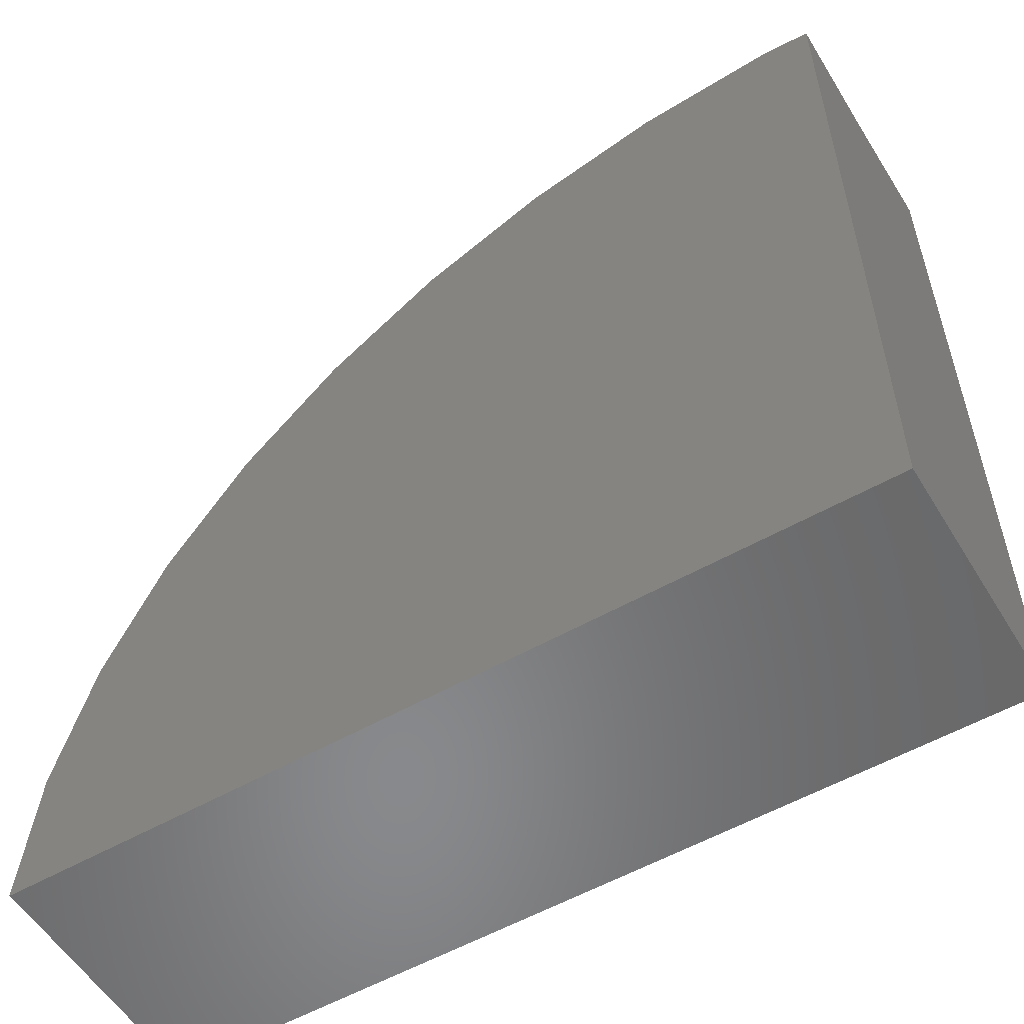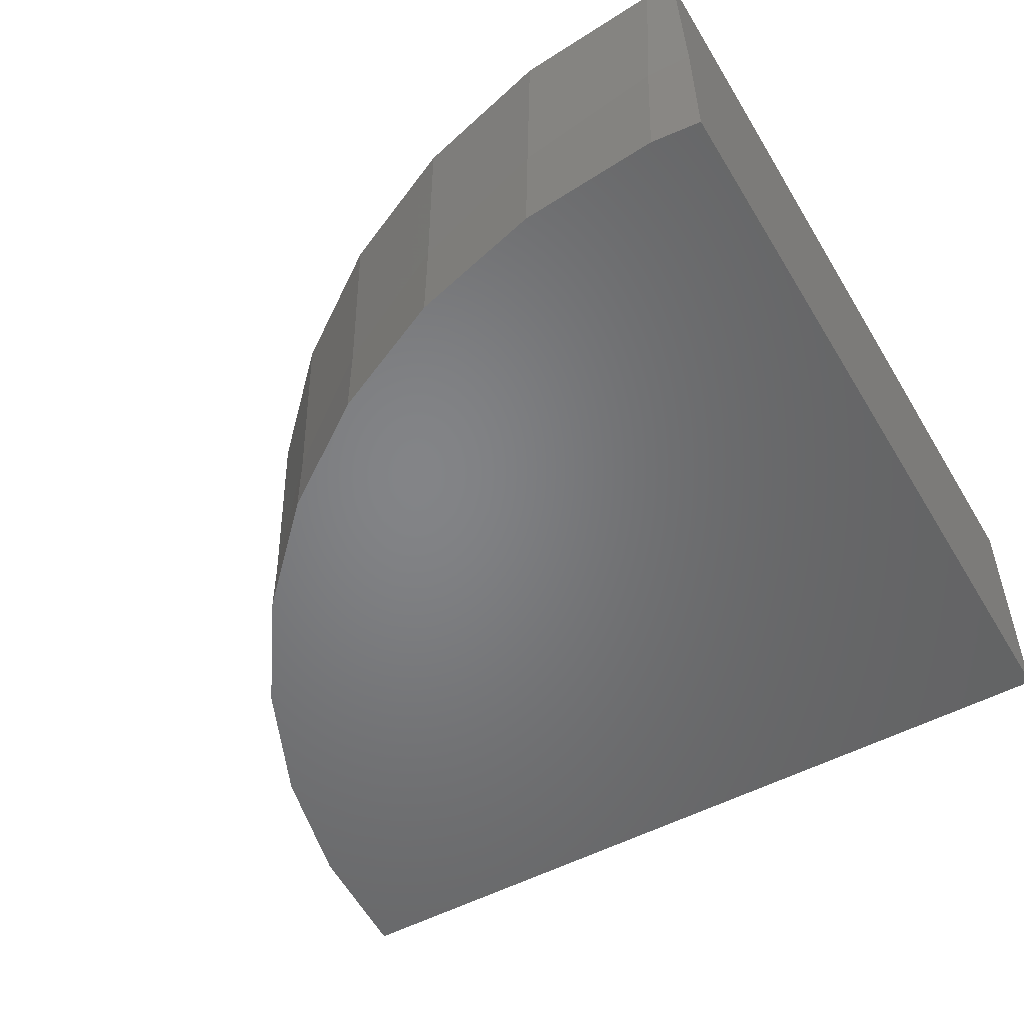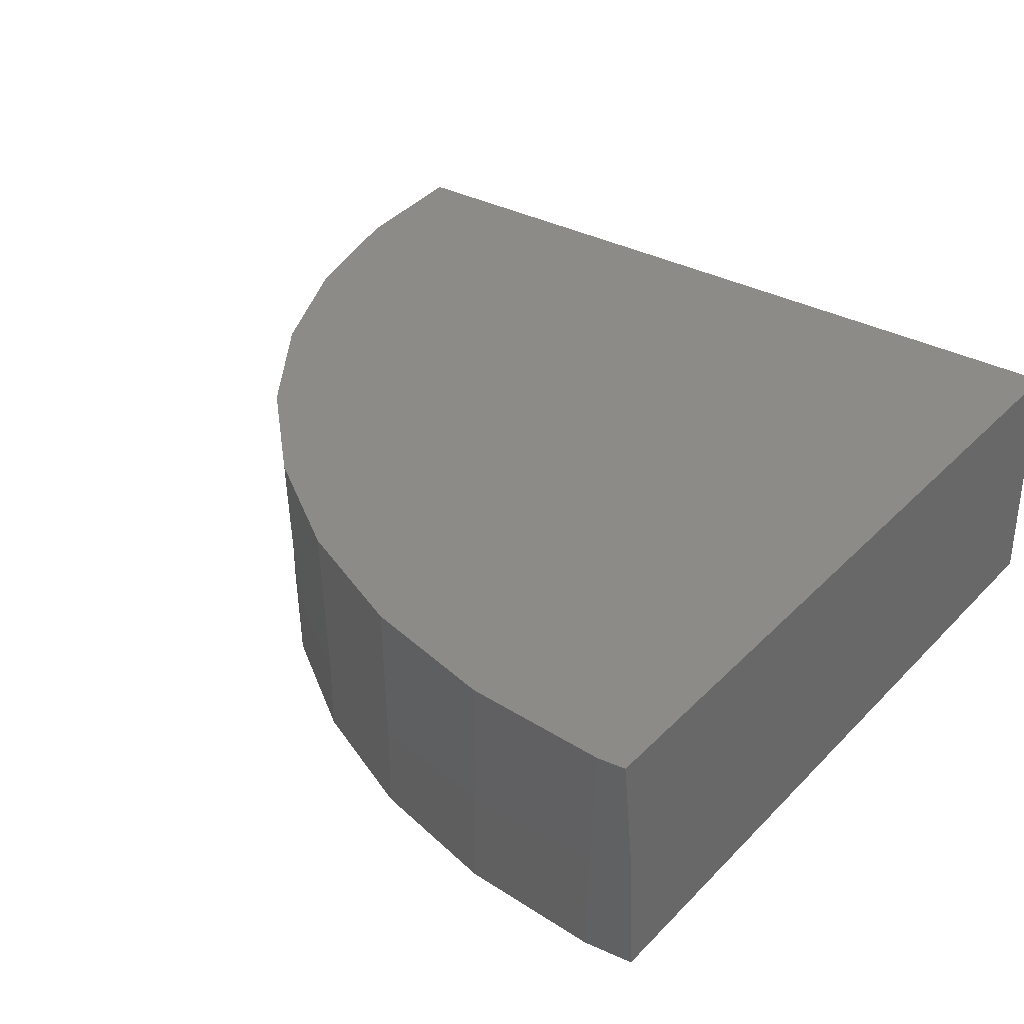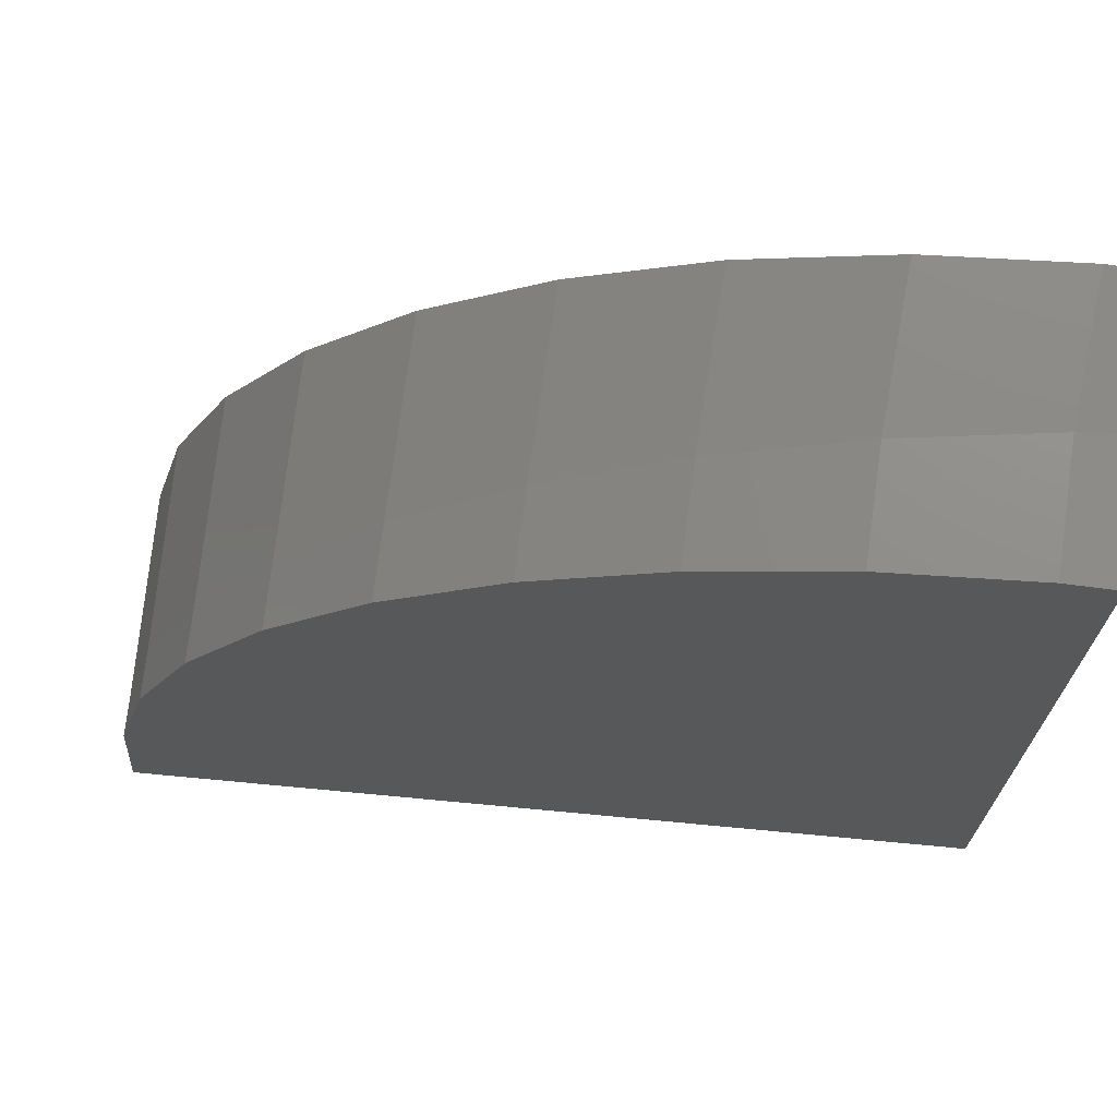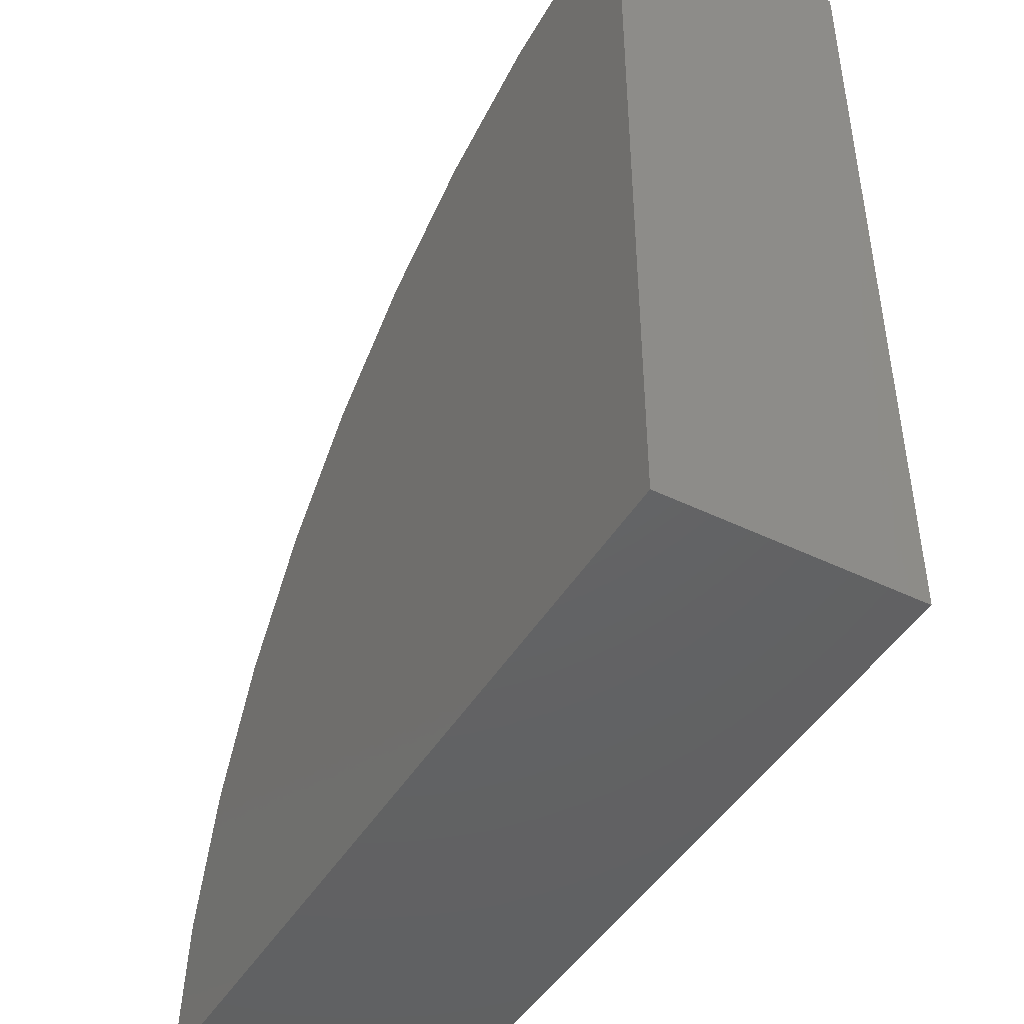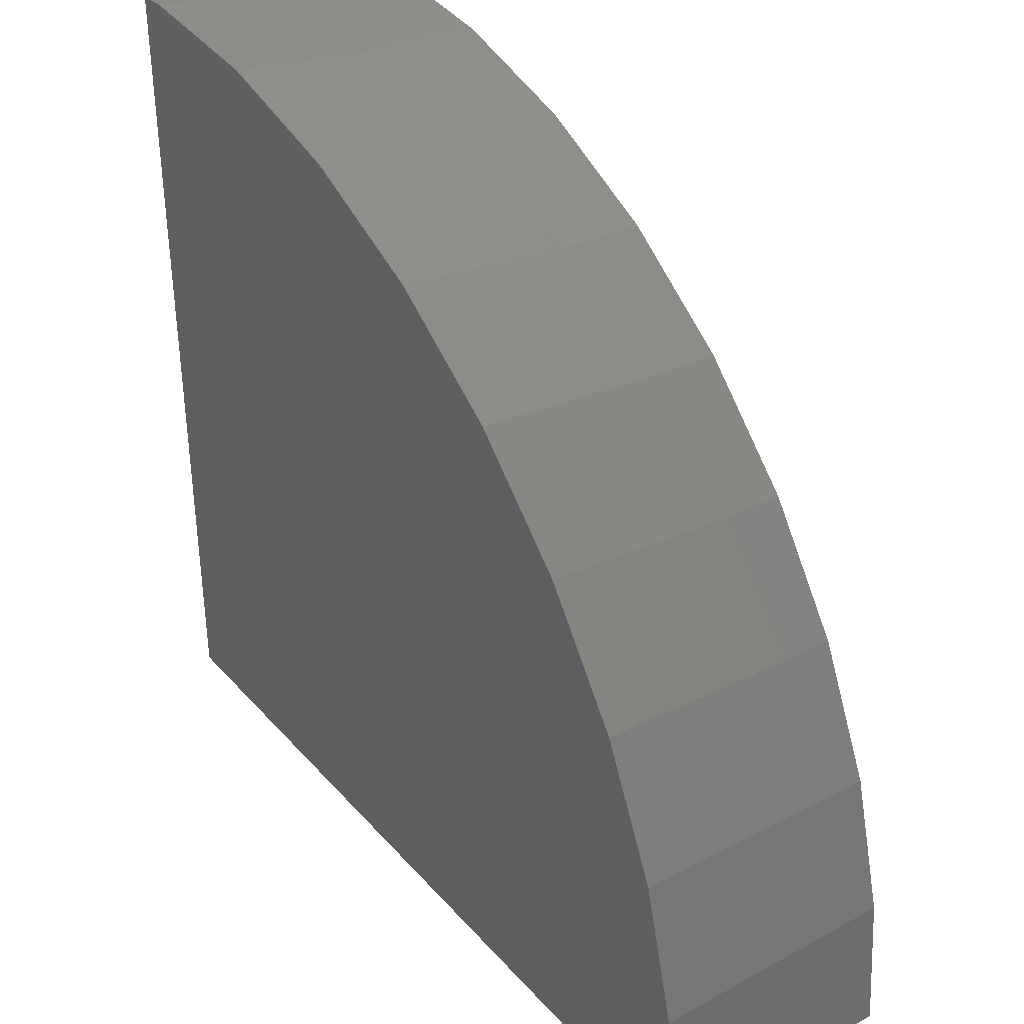
<metadata>
{"format":"stl","ext":"stl","renderer":"f3d","projection":"perspective","resolution":1024,"background":"white","views":[{"elev":-55.3,"azim":31.0,"up":"+Z"},{"elev":-51.7,"azim":30.3,"up":"+Y"},{"elev":33.6,"azim":36.6,"up":"+Y"},{"elev":70.3,"azim":5.4,"up":"+Z"},{"elev":-45.3,"azim":60.7,"up":"+Z"},{"elev":36.8,"azim":-125.9,"up":"+Z"}]}
</metadata>
<code>
# stl→obj: 54 verts, 104 faces
v 24.8 -36.74 23.48
v 24.8 -35.74 0
v 24.8 -35.74 23.61
v 24.8 -39.41 23.14
v 24.8 -42.88 0
v 24.8 -42.88 22.96
v 0.4436 -41.71 0
v 0.4315 -42.88 0
v 0.4205 -35.74 0
v 21.3 -35.74 23.48
v 24.01 -35.74 23.69
v 17.43 -35.74 22.71
v 19.95 -35.74 23.37
v 13.73 -35.74 21.29
v 16 -35.74 22.34
v 10.31 -35.74 19.25
v 12.28 -35.74 20.62
v 8.906 -35.74 18.27
v 7.27 -35.74 16.64
v 5.986 -35.74 15.35
v 4.701 -35.74 13.51
v 3.611 -35.74 11.96
v 2.689 -35.74 9.972
v 1.858 -35.74 8.184
v 1.304 -35.74 6.108
v 0.7827 -35.74 4.157
v 0.5979 -35.74 2.036
v 22.39 -42.88 23.01
v 23.4 -42.88 23.09
v 18.56 -42.88 22.53
v 19.43 -42.88 22.76
v 14.85 -42.88 21.4
v 15.57 -42.88 21.73
v 11.38 -42.88 19.65
v 11.94 -42.88 20.04
v 8.238 -42.88 17.32
v 8.66 -42.88 17.74
v 5.527 -42.88 14.47
v 5.823 -42.88 14.89
v 3.329 -42.88 11.18
v 3.521 -42.88 11.59
v 1.822 -42.88 7.931
v 1.718 -42.88 7.538
v 0.782 -42.88 4.028
v 0.7491 -42.88 3.65
v 23.59 -39.52 23.25
v 19.57 -39.9 22.9
v 15.67 -40.27 21.85
v 12.02 -40.62 20.14
v 8.712 -40.93 17.81
v 5.859 -41.2 14.94
v 3.545 -41.42 11.62
v 1.84 -41.58 7.952
v 0.7952 -41.67 4.037
f 1 2 3
f 4 2 1
f 5 4 6
f 4 5 2
f 5 7 2
f 7 5 8
f 2 7 9
f 3 10 11
f 2 10 3
f 12 10 2
f 10 12 13
f 14 12 2
f 12 14 15
f 16 14 2
f 14 16 17
f 16 2 18
f 18 2 19
f 19 2 20
f 20 2 21
f 21 2 22
f 22 2 23
f 23 2 24
f 24 2 25
f 25 2 26
f 26 2 27
f 27 2 9
f 28 6 29
f 30 28 31
f 28 30 5
f 32 30 33
f 30 32 5
f 34 32 35
f 32 34 5
f 36 34 37
f 34 36 5
f 38 36 39
f 36 38 5
f 40 38 41
f 38 40 5
f 5 40 42
f 5 42 43
f 5 43 44
f 5 44 45
f 5 45 8
f 28 5 6
f 4 1 46
f 11 1 3
f 1 11 46
f 46 6 4
f 6 46 29
f 10 46 11
f 46 10 47
f 10 13 47
f 29 46 28
f 47 28 46
f 28 47 31
f 12 47 13
f 47 12 48
f 12 15 48
f 31 47 30
f 48 30 47
f 30 48 33
f 14 48 15
f 48 14 49
f 14 17 49
f 33 48 32
f 49 32 48
f 32 49 35
f 16 49 17
f 49 16 50
f 16 18 50
f 35 49 34
f 50 34 49
f 34 50 37
f 19 50 18
f 50 19 51
f 19 20 51
f 37 50 36
f 36 51 39
f 51 36 50
f 21 51 20
f 51 21 52
f 21 22 52
f 39 51 38
f 38 52 41
f 52 38 51
f 23 52 22
f 52 23 53
f 23 24 53
f 41 52 40
f 40 53 42
f 53 40 52
f 25 53 24
f 53 25 54
f 54 25 26
f 42 53 43
f 43 54 44
f 54 43 53
f 27 54 26
f 54 27 7
f 7 27 9
f 44 54 45
f 45 7 8
f 7 45 54

</code>
